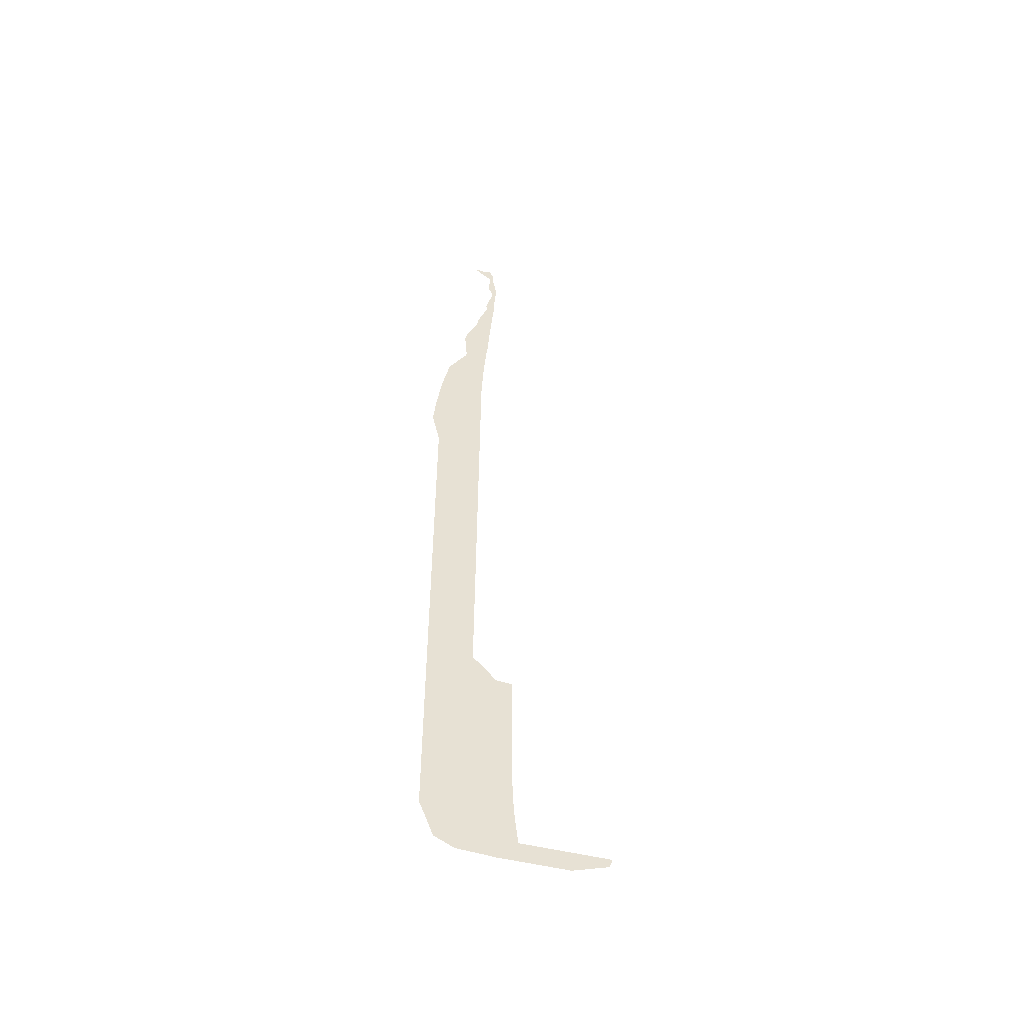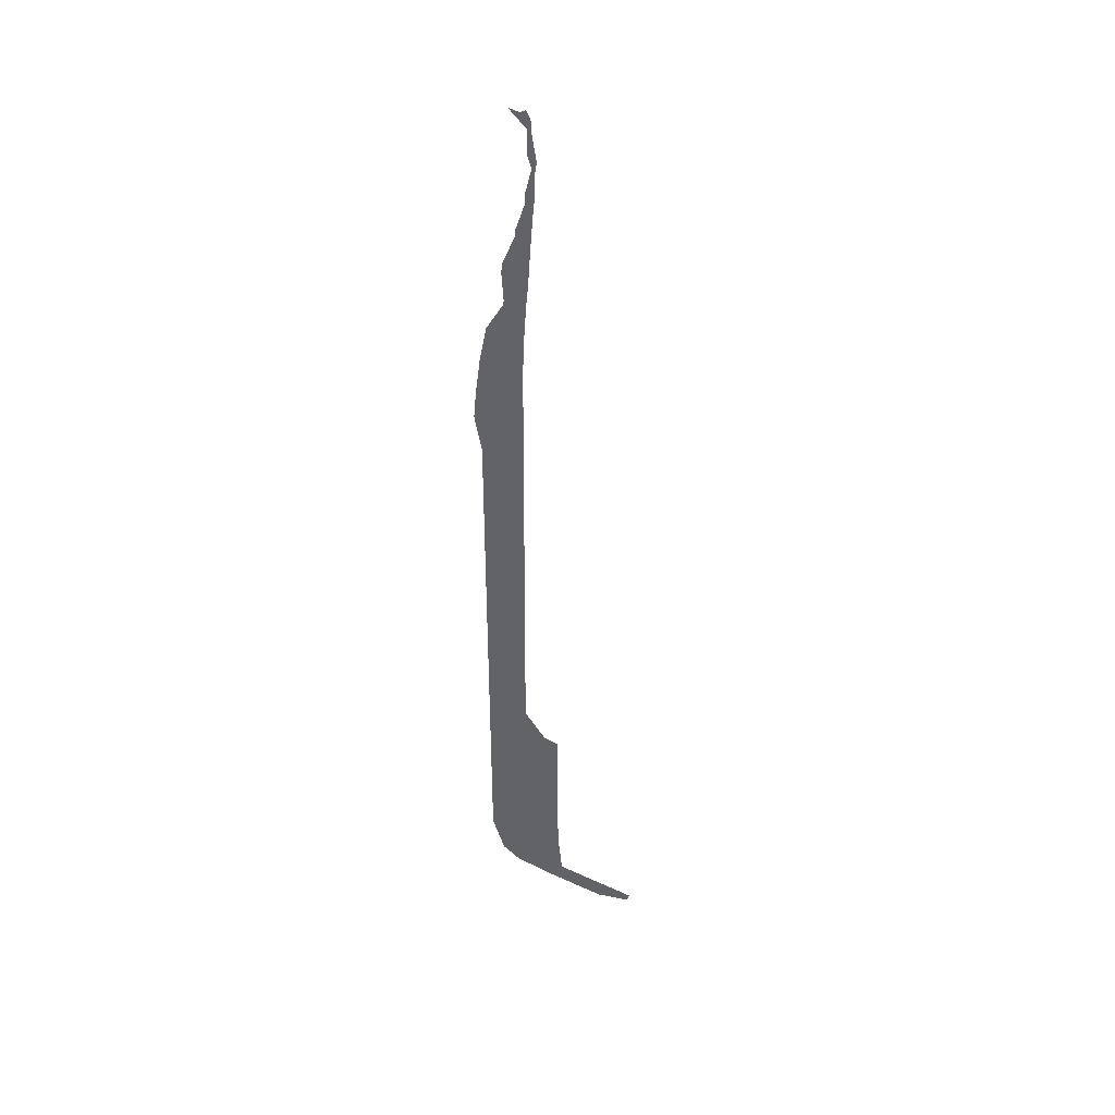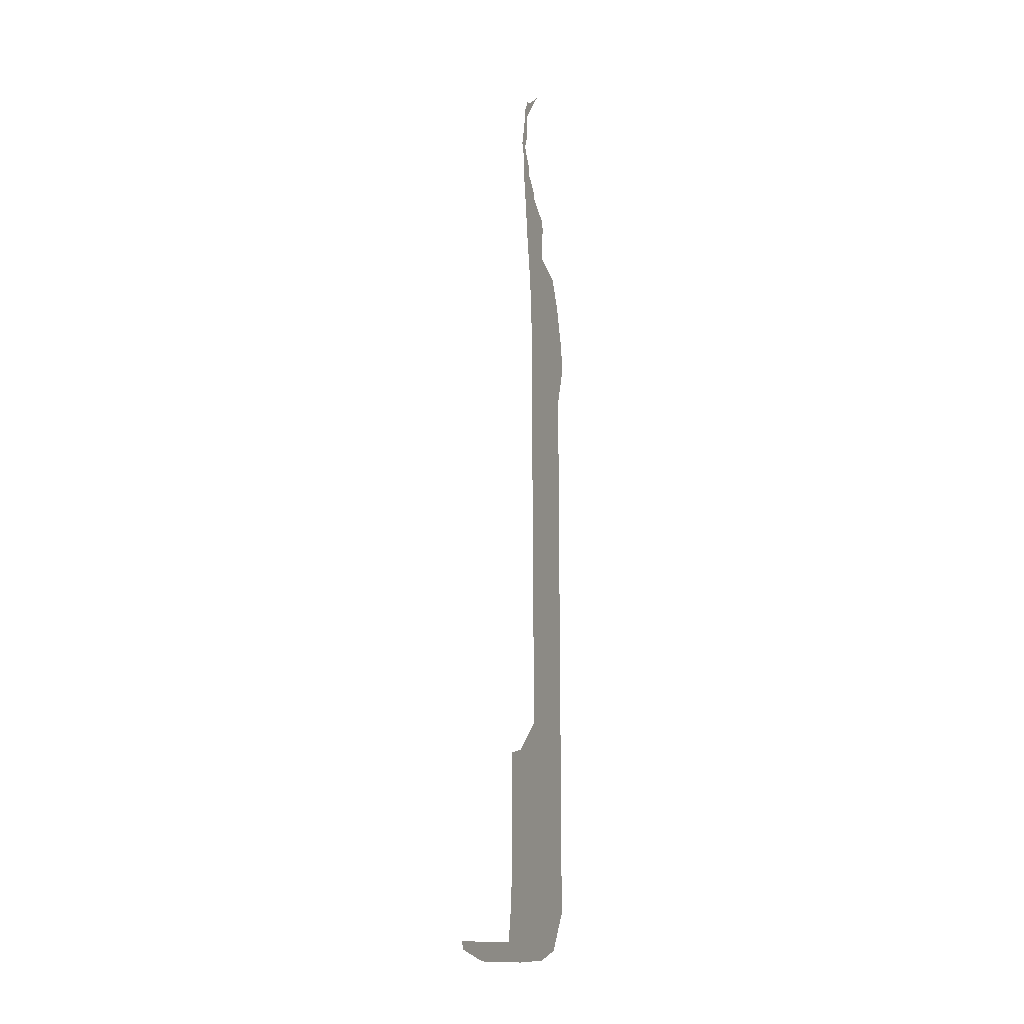
<metadata>
{"format":"obj","ext":"obj","renderer":"f3d","projection":"perspective","resolution":1024,"background":"white","views":[{"elev":-49.9,"azim":-105.5,"up":"+Y"},{"elev":38.8,"azim":-60.2,"up":"+Y"},{"elev":-13.6,"azim":145.0,"up":"+Y"}]}
</metadata>
<code>
v 14.4 14.44 18.33
v 14.4 14.44 16.4
v 14.4 14.46 16.26
v 14.4 14.51 15.44
v 14.4 14.54 15.36
v 14.4 14.77 14.88
v 14.4 15.59 14.56
v 14.4 15.73 14.5
v 14.4 30.01 14.51
v 14.4 30.16 14.5
v 14.4 30.27 14.48
v 14.4 30.98 14.32
v 14.4 31.12 14.29
v 14.4 31.94 14.37
v 14.4 32.08 14.39
v 14.4 32.15 14.41
v 14.4 32.96 14.52
v 14.4 33.05 14.54
v 14.4 33.86 14.71
v 14.4 34.01 14.75
v 14.4 34.82 15.25
v 14.4 34.97 15.29
v 14.4 35.79 15.23
v 14.4 35.93 15.26
v 14.4 36.08 15.28
v 14.4 36.1 15.29
v 14.4 36.42 15.44
v 14.4 36.89 15.65
v 14.4 37.04 15.65
v 14.4 37.85 15.95
v 14.4 38.04 15.92
v 14.4 38.82 16.14
v 14.4 39.14 16.01
v 14.4 39.78 16.03
v 14.4 40.21 15.5
v 14.4 40.17 15.83
v 14.4 40.27 16
v 14.4 40 16.14
v 14.4 39.84 16.12
v 14.4 39 16.27
v 14.4 38.63 16.21
v 14.4 38 16.21
v 14.4 37.65 16.16
v 14.4 37 16.11
v 14.4 36 16.03
v 14.4 35.92 16.03
v 14.4 35.56 16
v 14.4 35 15.94
v 14.4 34 15.86
v 14.4 33 15.82
v 14.4 21 15.75
v 14.4 20.75 16
v 14.4 20.31 16.4
v 14.4 20.27 16.84
v 14.4 17 16.84
v 14.4 16 16.88
v 14.4 15 16.99
v 14.4 14.99 17
v 14.4 14.99 19.38
v 14.4 14.77 19.31
v 14.4 14.75 19.29
f 8 7 56
f 56 5 4
f 7 5 56
f 7 6 5
f 8 56 55
f 51 8 52
f 52 8 53
f 53 55 54
f 48 22 21
f 50 17 16
f 14 13 50
f 50 13 12
f 15 50 16
f 17 50 18
f 49 20 19
f 49 21 20
f 49 48 21
f 49 19 50
f 22 47 23
f 23 47 24
f 26 46 45
f 26 24 46
f 26 25 24
f 27 26 45
f 28 27 45
f 44 28 45
f 30 29 43
f 42 30 43
f 42 31 30
f 41 32 31
f 41 40 32
f 38 36 34
f 39 38 34
f 35 34 36
f 36 38 37
f 32 40 33
f 53 8 55
f 40 39 33
f 39 34 33
f 1 61 59
f 42 41 31
f 43 29 44
f 44 29 28
f 24 47 46
f 22 48 47
f 50 19 18
f 14 50 15
f 12 11 50
f 50 11 10
f 9 50 10
f 8 51 9
f 51 50 9
f 4 3 56
f 56 3 57
f 57 3 2
f 1 58 2
f 58 57 2
f 59 61 60
f 1 59 58

</code>
